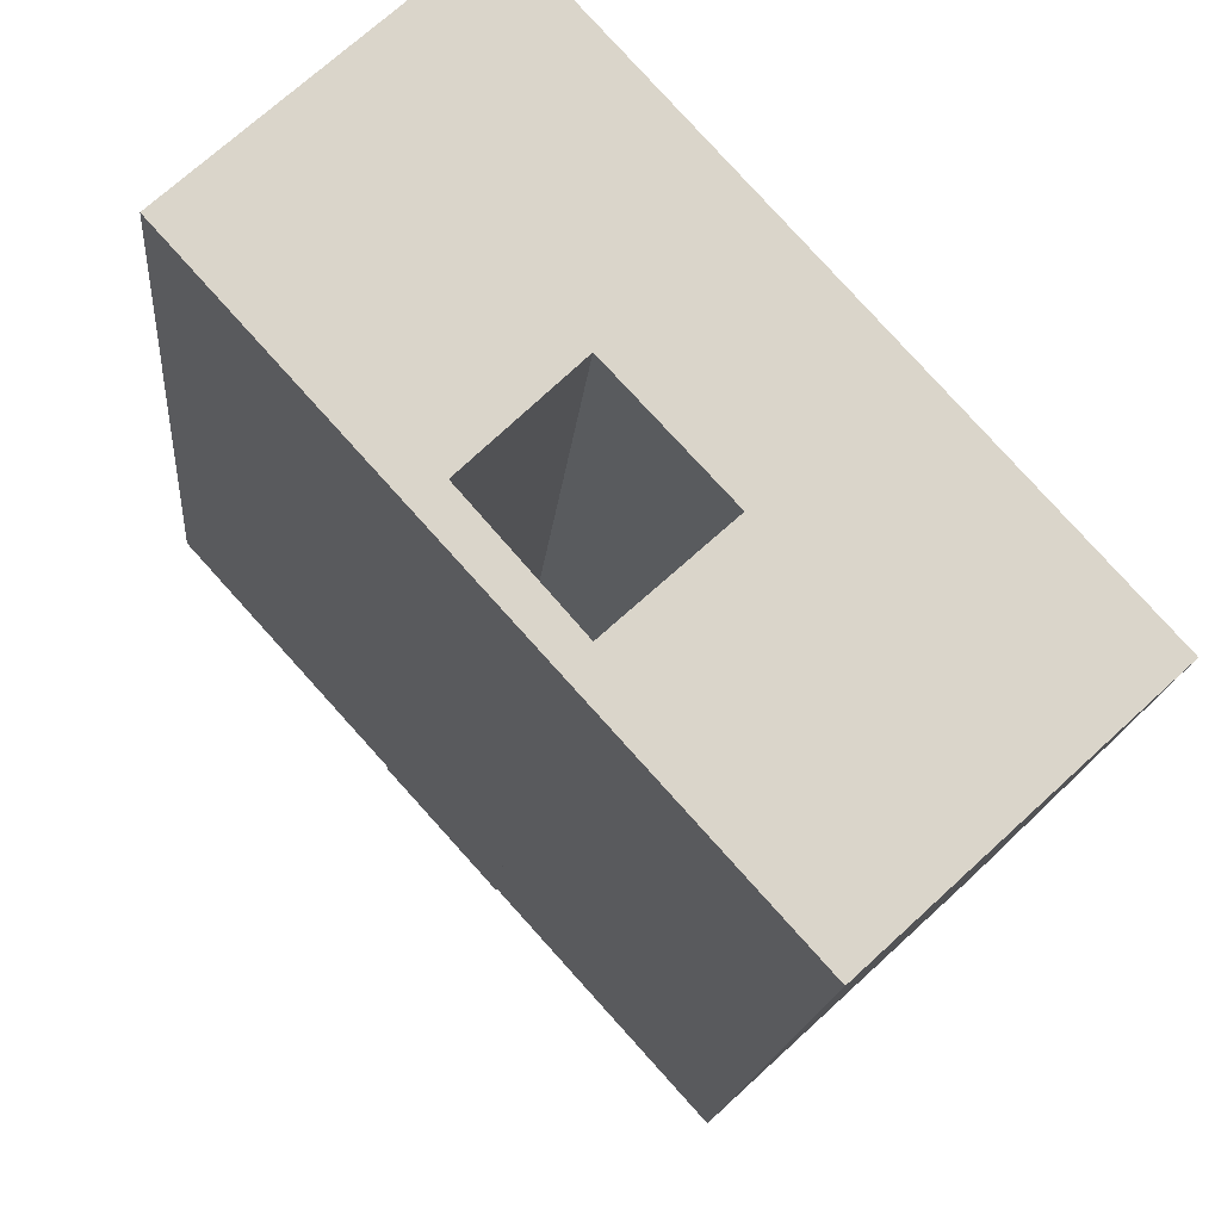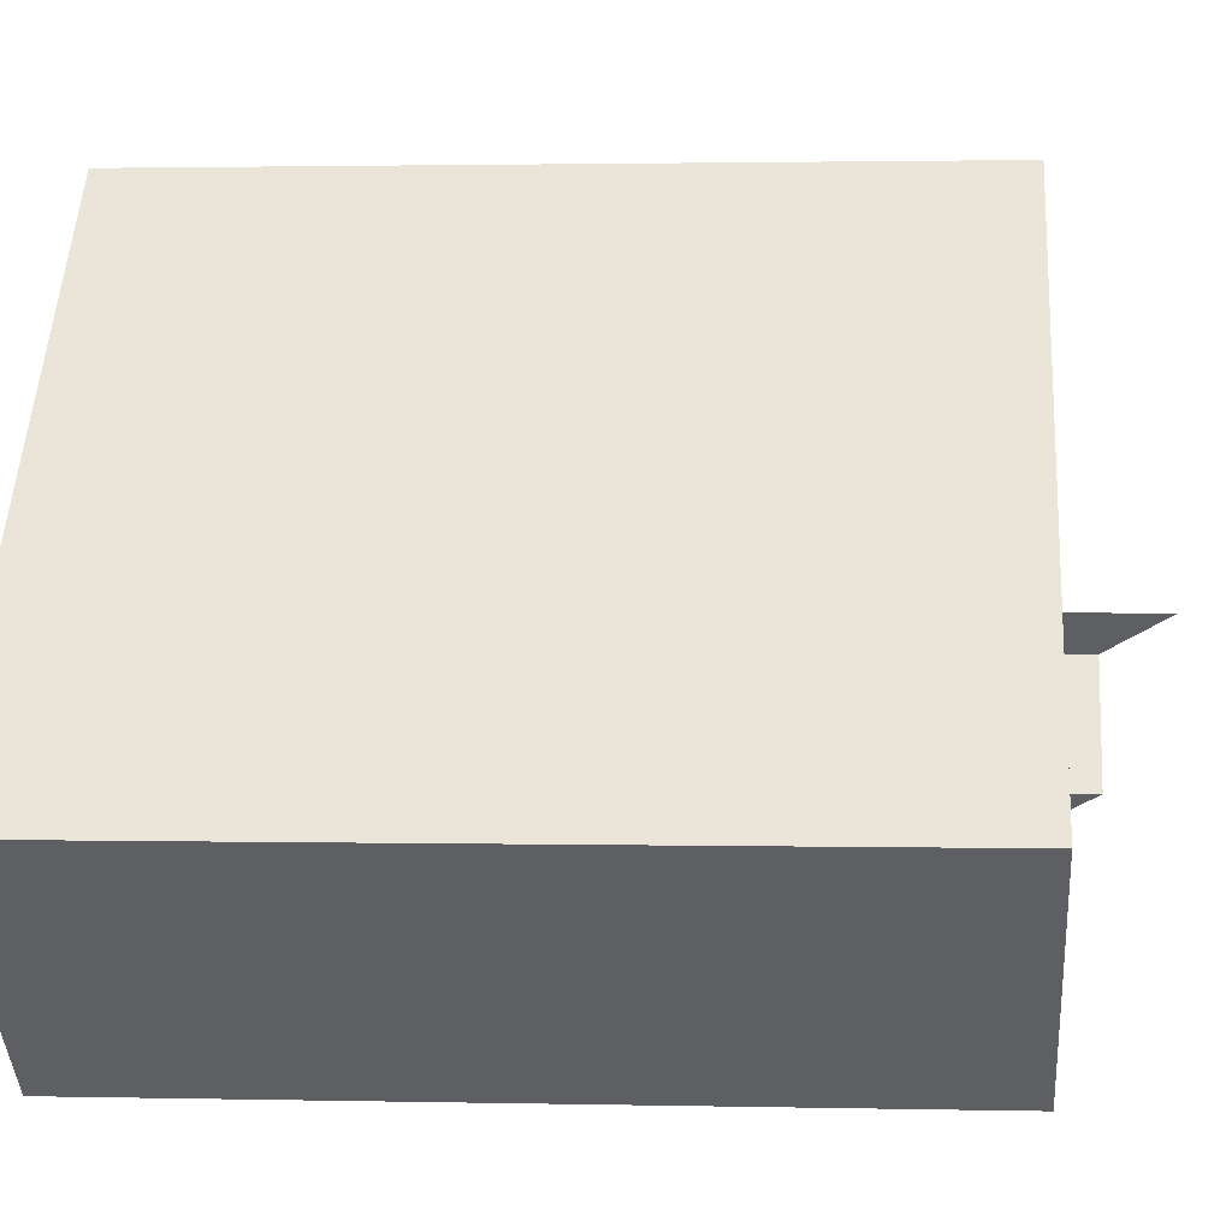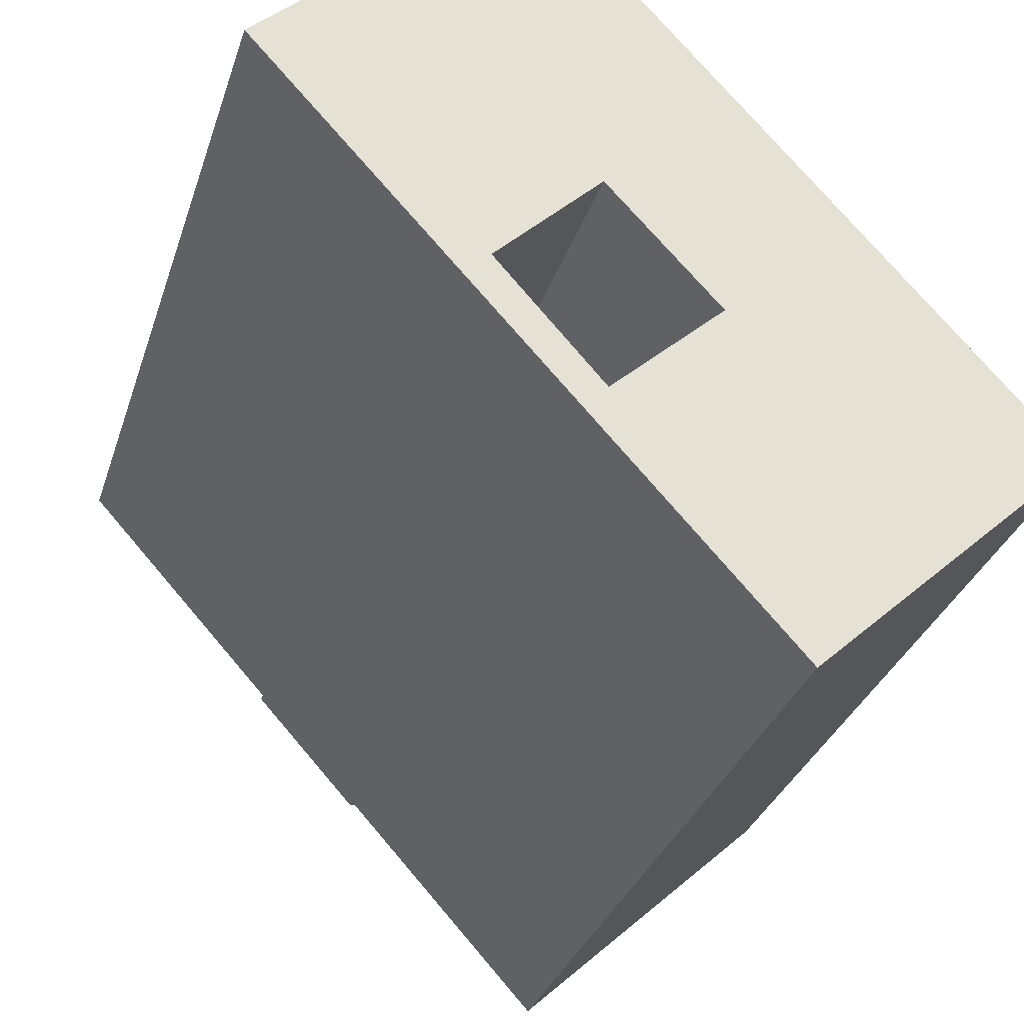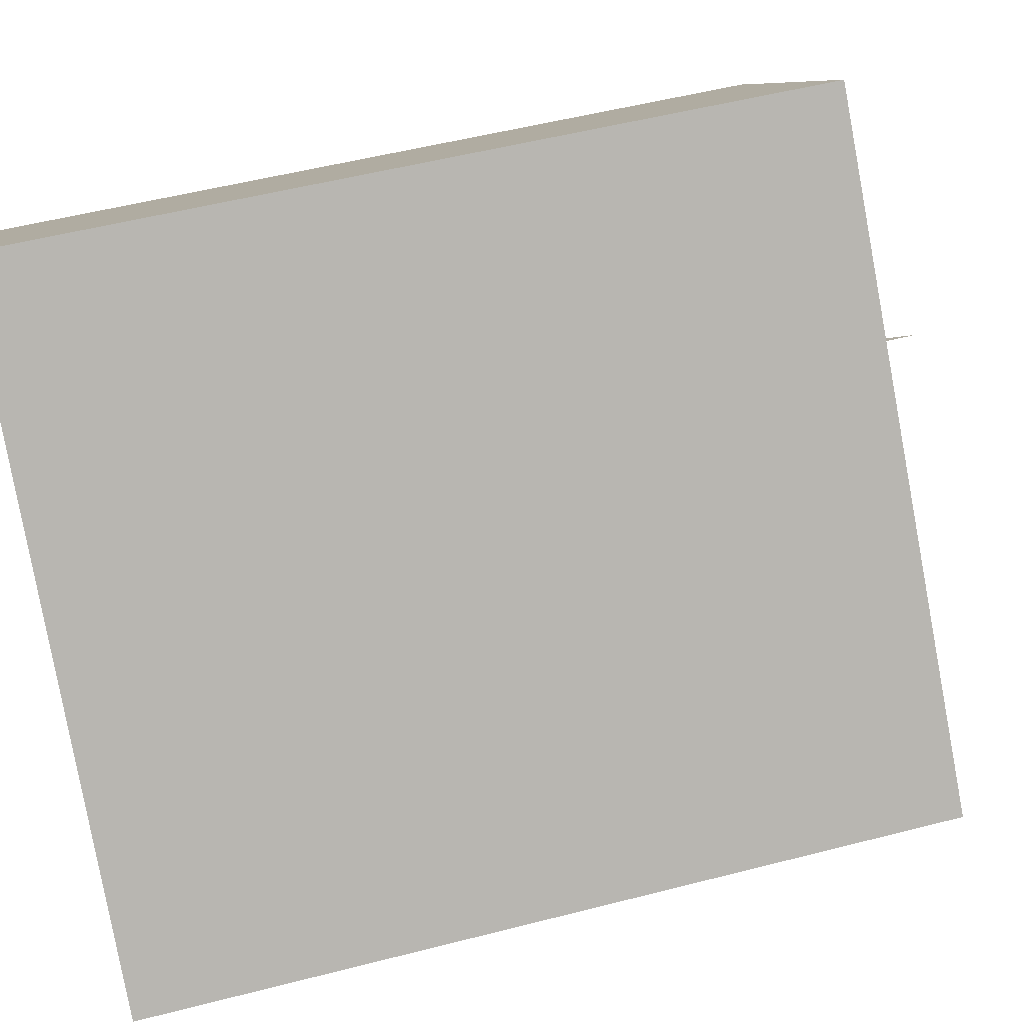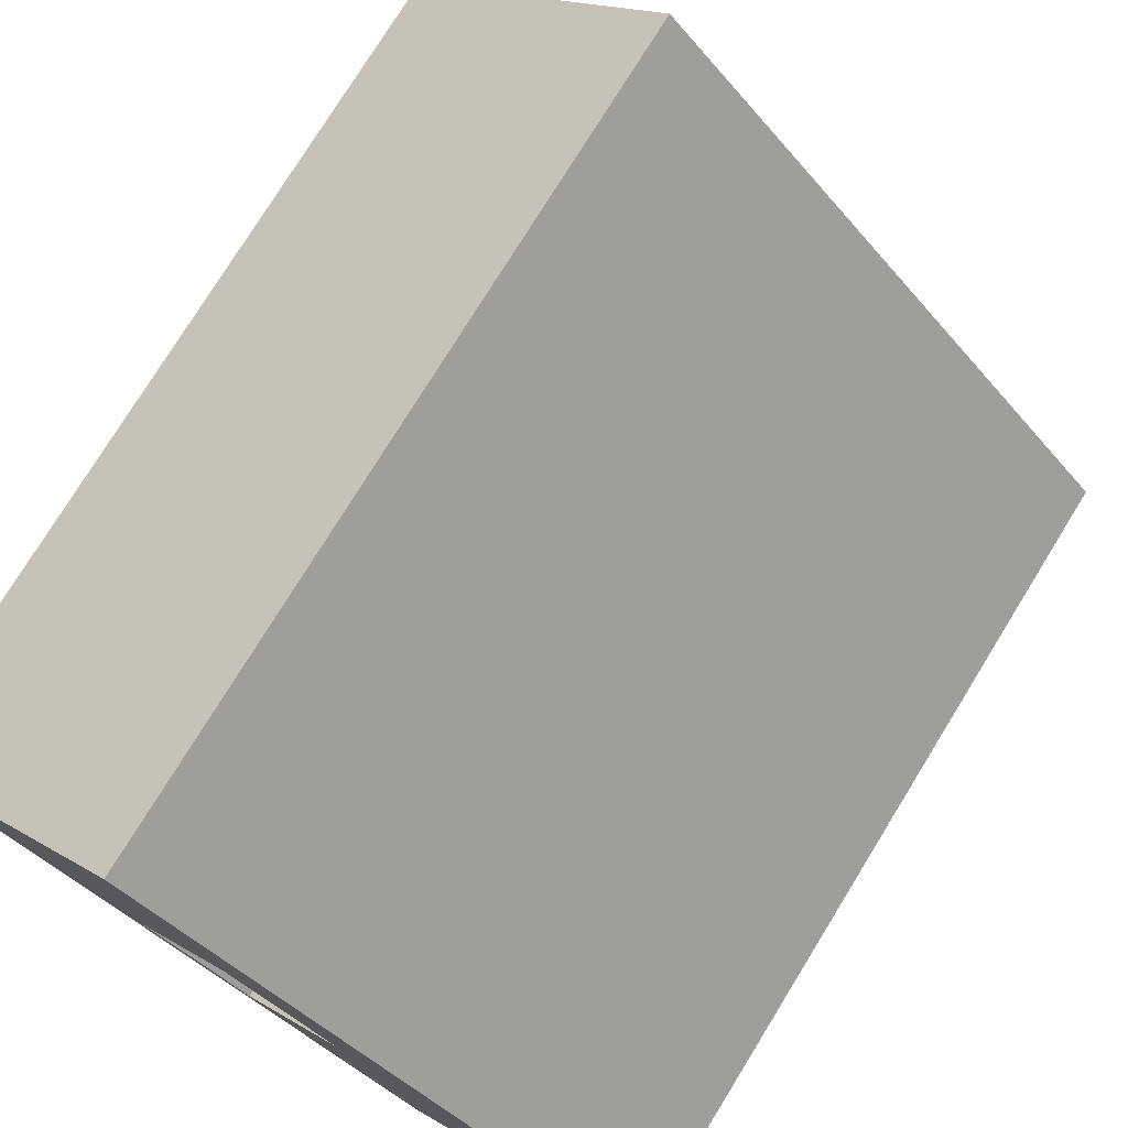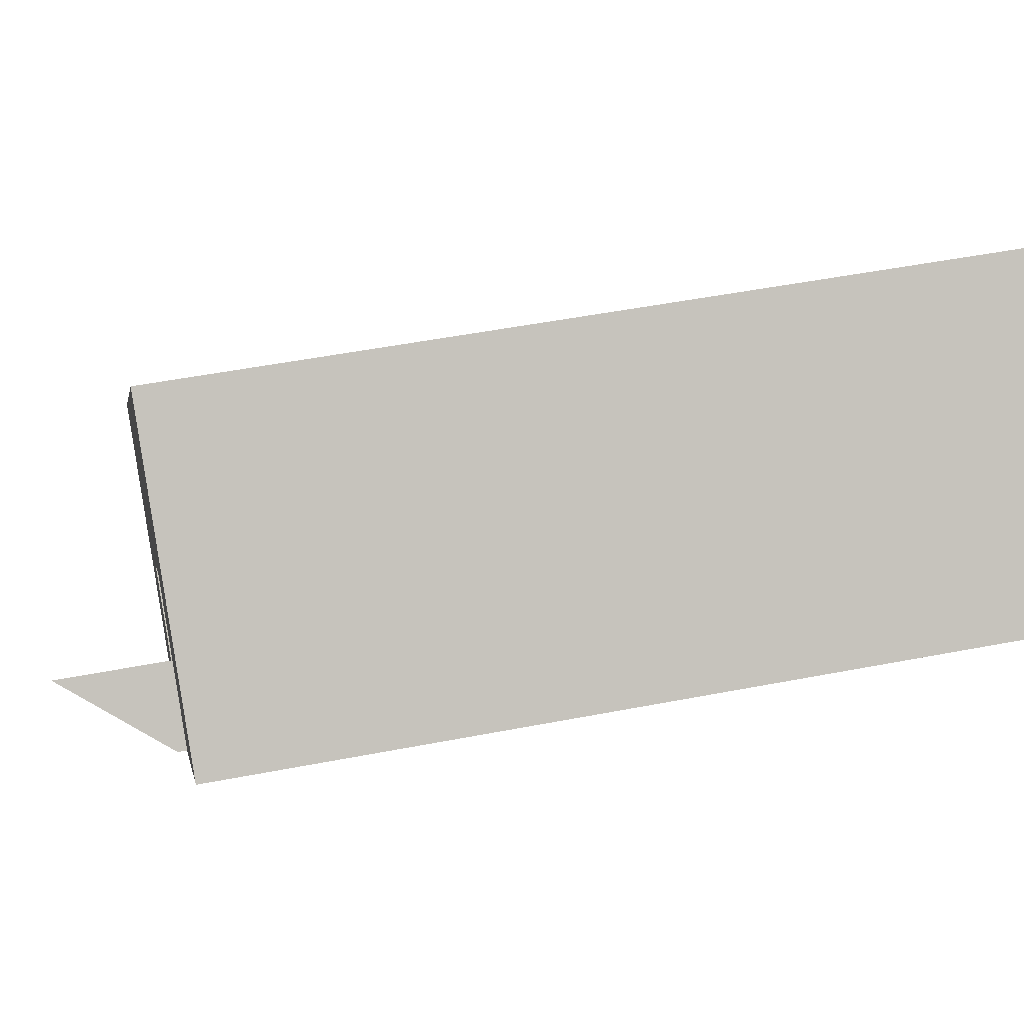
<metadata>
{"format":"obj","ext":"obj","renderer":"f3d","projection":"perspective","resolution":1024,"background":"white","views":[{"elev":-15.2,"azim":-4.8,"up":"+Z"},{"elev":1.8,"azim":94.7,"up":"+Z"},{"elev":-30.0,"azim":-15.9,"up":"+Z"},{"elev":51.7,"azim":74.3,"up":"+Z"},{"elev":76.3,"azim":31.6,"up":"+Z"},{"elev":49.4,"azim":-102.2,"up":"+Z"}]}
</metadata>
<code>
v  9.769 39.15 -8.496
v  8.61 37.29 -9.491
v  11.48 42.03 -6.851
v  14.22 39.04 -13.53
v  13.16 37.29 -14.51
v  9.769 5.202e-16 -8.496
v  14.22 8.286e-16 -13.53
v  13.16 8.883e-16 -14.51
v  11.48 4.195e-16 -6.851
v  8.61 5.812e-16 -9.491
v  14.26 36.88 -13.58
v  13.16 36.88 -14.51
v  14.22 36.88 -13.53
v  21.84 36.88 -24.07
v  27.46 36.88 -18.88
v  33.1 36.88 -13.67
v  18.86 36.88 -9.4
v  18.96 36.88 -9.305
v  24.42 36.88 -4.113
v  18.89 36.88 -9.221
v  14.29 36.88 -4.272
v  19.89 36.88 0.874
v  14.23 36.88 -4.212
v  8.61 36.88 -9.491
v  6.802 36.88 -7.498
v  11.48 36.88 -6.851
v  14.19 36.88 -4.253
v  11.28 36.88 10.36
v  0.314 36.88 -0.346
v  5.635 36.88 5.178
v  0 36.88 2.258e-15
v  6.802 36.88 6.251
v  21.84 1.474e-15 -24.07
v  27.46 1.156e-15 -18.88
v  33.1 8.372e-16 -13.67
v  14.23 2.579e-16 -4.212
v  14.19 2.604e-16 -4.253
v  18.96 5.698e-16 -9.305
v  14.29 2.616e-16 -4.272
v  18.89 5.646e-16 -9.221
v  0 0 0
v  6.802 4.591e-16 -7.498
v  0.314 2.119e-17 -0.346
v  14.26 8.315e-16 -13.58
v  18.86 5.756e-16 -9.4
v  6.802 -3.828e-16 6.251
v  11.28 -6.344e-16 10.36
v  5.635 -3.171e-16 5.178
v  24.42 2.518e-16 -4.113
v  19.89 -5.352e-17 0.874
g defaultobject
f 1 2 3
f 2 1 4
f 2 4 5
f 6 4 1
f 4 6 7
f 7 5 4
f 5 7 8
f 9 1 3
f 1 9 6
f 8 2 5
f 2 8 10
f 2 9 3
f 9 2 10
f 10 6 9
f 6 10 8
f 8 7 6
f 11 12 13
f 14 12 15
f 16 15 12
f 11 16 12
f 17 16 11
f 18 16 17
f 19 16 18
f 20 19 18
f 21 19 20
f 22 19 21
f 23 22 21
f 24 25 26
f 27 26 25
f 23 27 25
f 22 23 25
f 28 22 25
f 29 28 25
f 30 28 29
f 31 30 29
f 32 28 30
f 15 33 14
f 33 15 16
f 33 16 34
f 34 16 35
f 36 27 23
f 27 36 26
f 26 36 9
f 9 36 37
f 9 24 26
f 24 9 10
f 33 12 14
f 12 33 8
f 38 20 18
f 20 38 21
f 21 38 23
f 23 38 39
f 23 39 36
f 39 38 40
f 10 25 24
f 25 10 29
f 29 10 31
f 31 10 41
f 41 10 42
f 41 42 43
f 8 13 12
f 13 8 7
f 44 17 11
f 17 44 18
f 18 44 38
f 38 44 45
f 41 30 31
f 30 41 32
f 32 41 28
f 28 41 46
f 28 46 47
f 46 41 48
f 7 11 13
f 11 7 44
f 47 22 28
f 22 47 19
f 19 47 16
f 16 47 49
f 16 49 35
f 49 47 50
f 49 36 35
f 39 35 36
f 40 35 39
f 38 35 40
f 45 35 38
f 44 35 45
f 34 35 44
f 8 34 44
f 33 34 8
f 44 7 8
f 47 46 50
f 48 50 46
f 41 50 48
f 49 50 41
f 43 49 41
f 36 49 43
f 42 36 43
f 37 36 42
f 9 37 42
f 10 9 42

</code>
